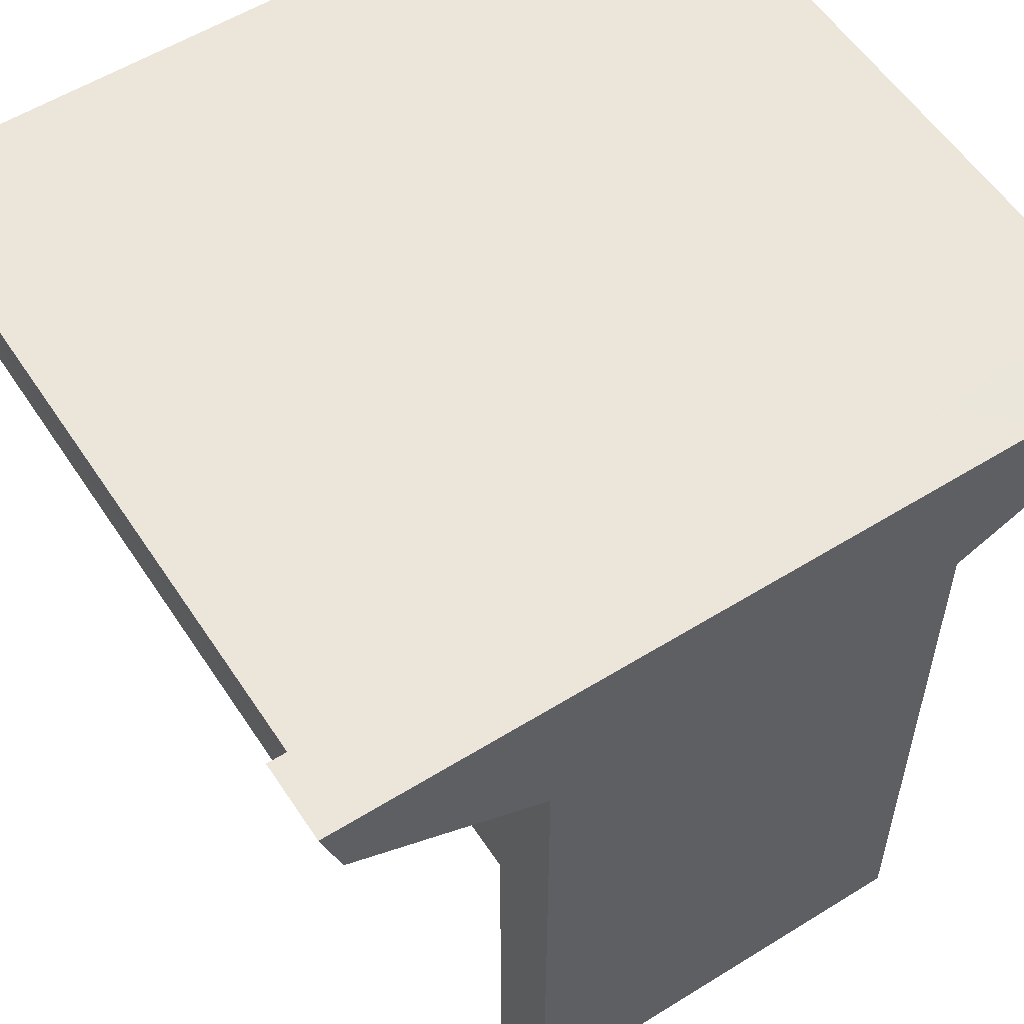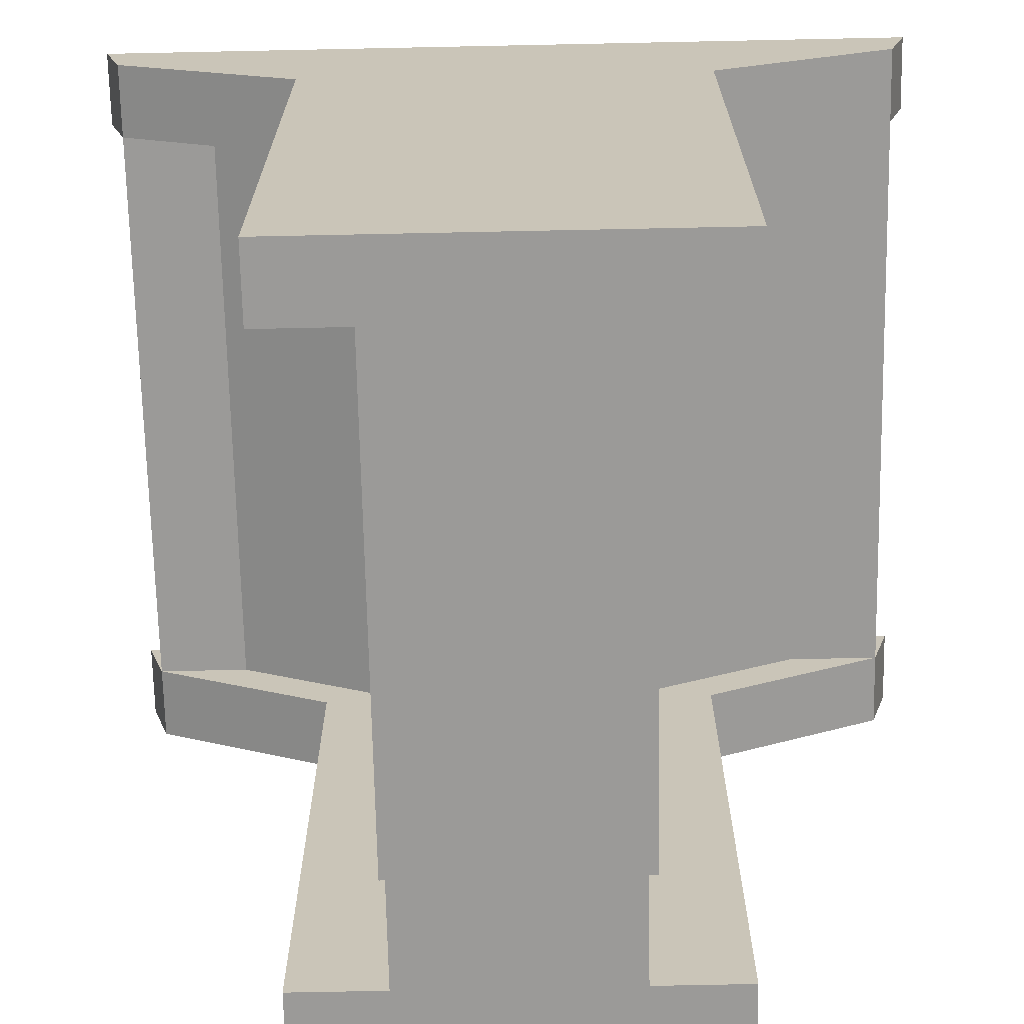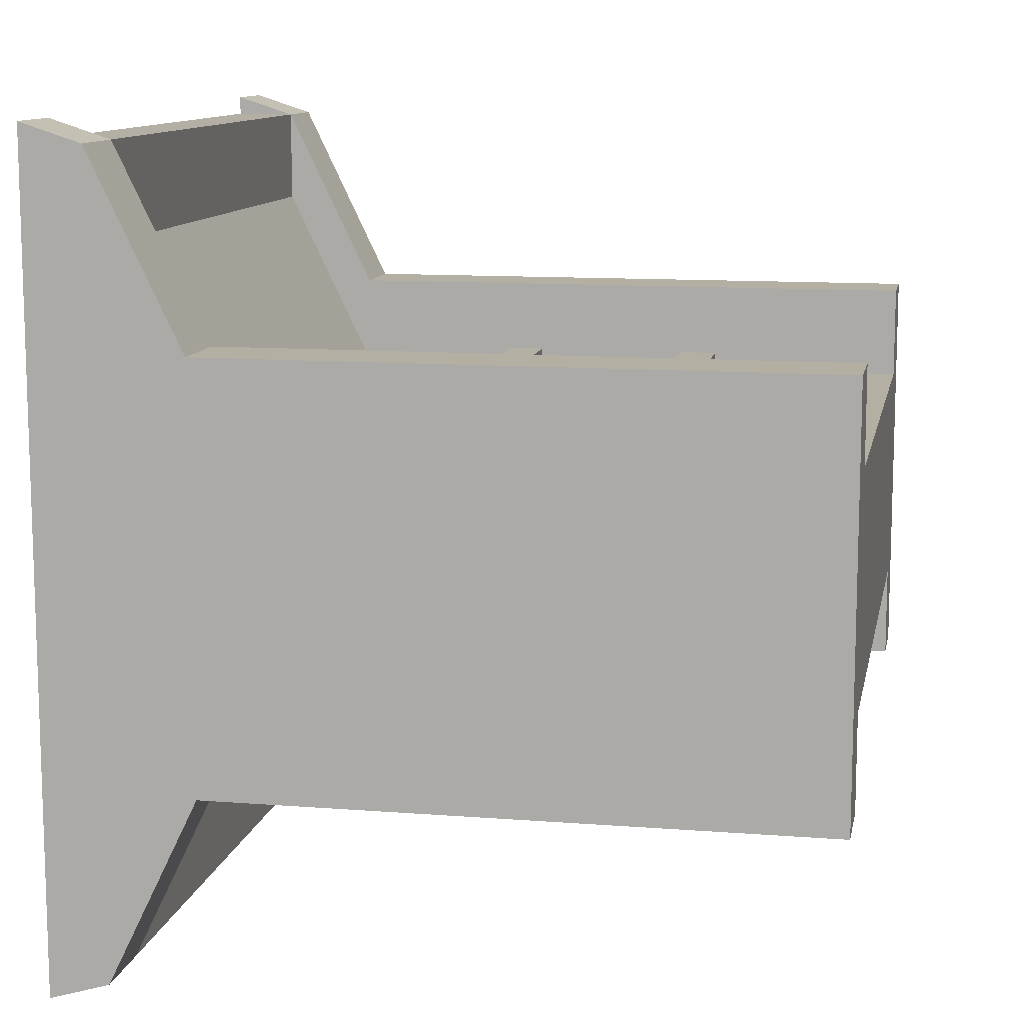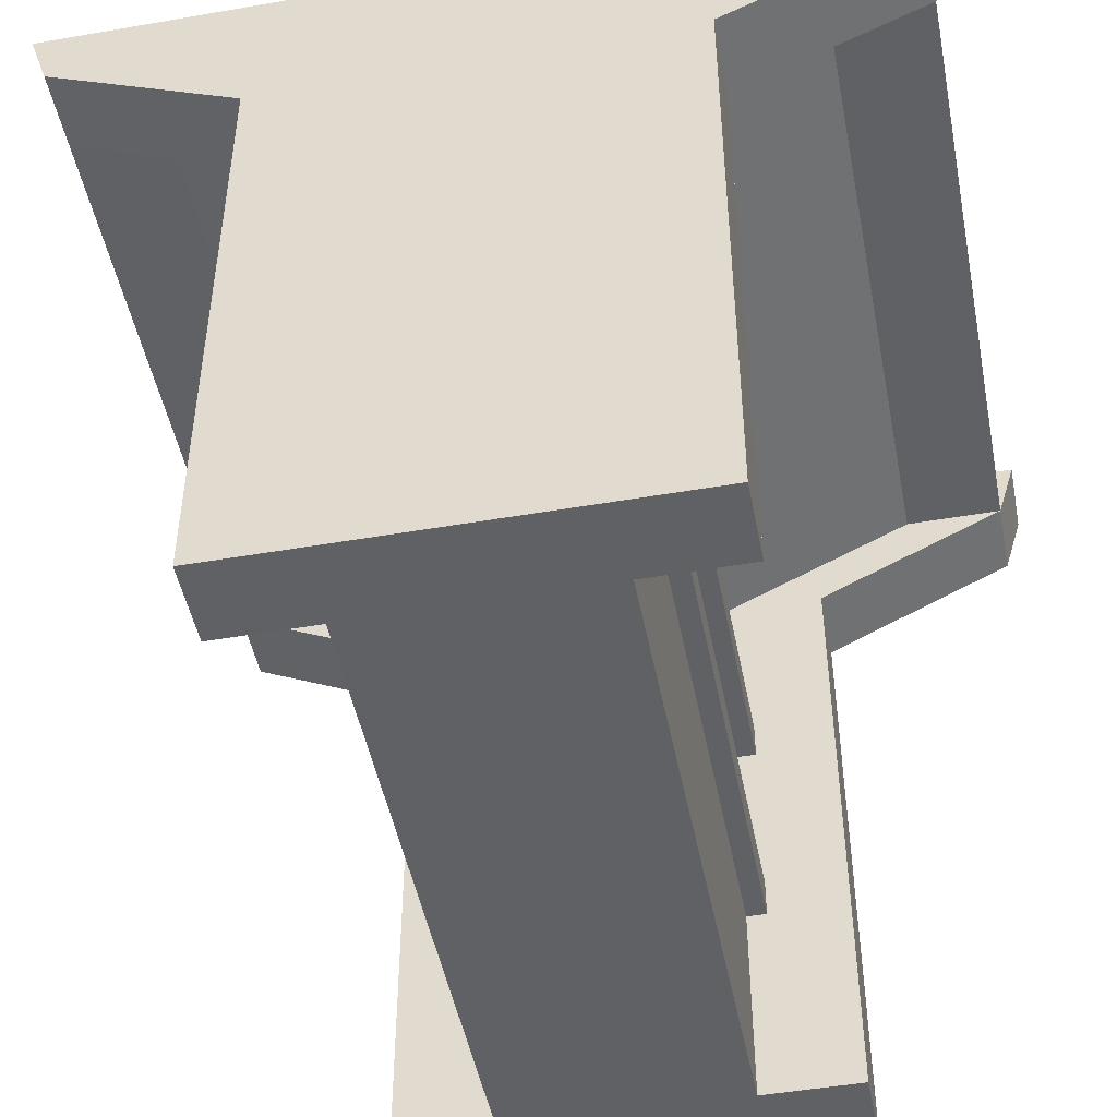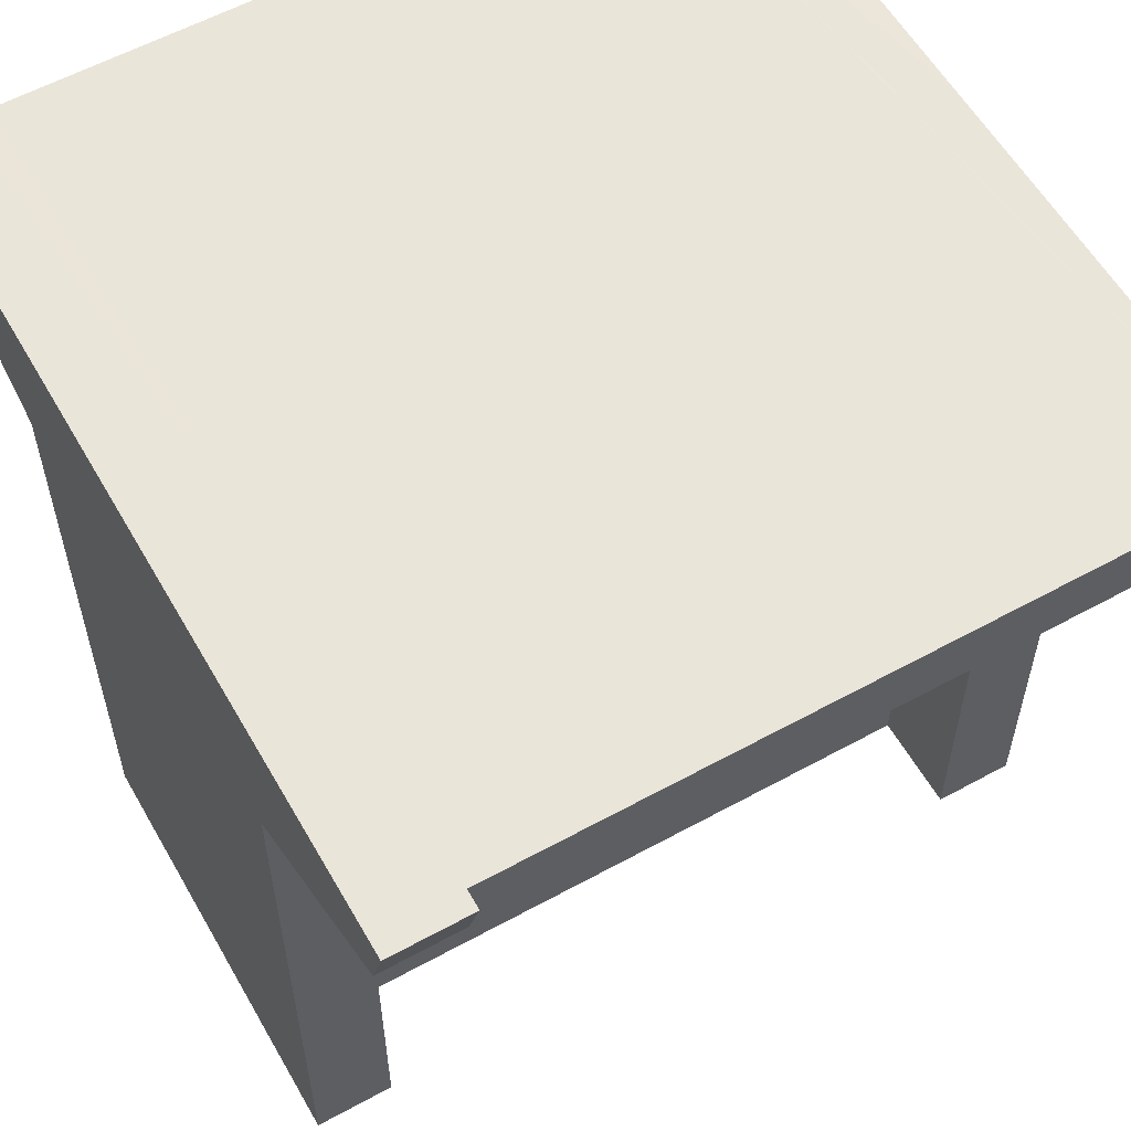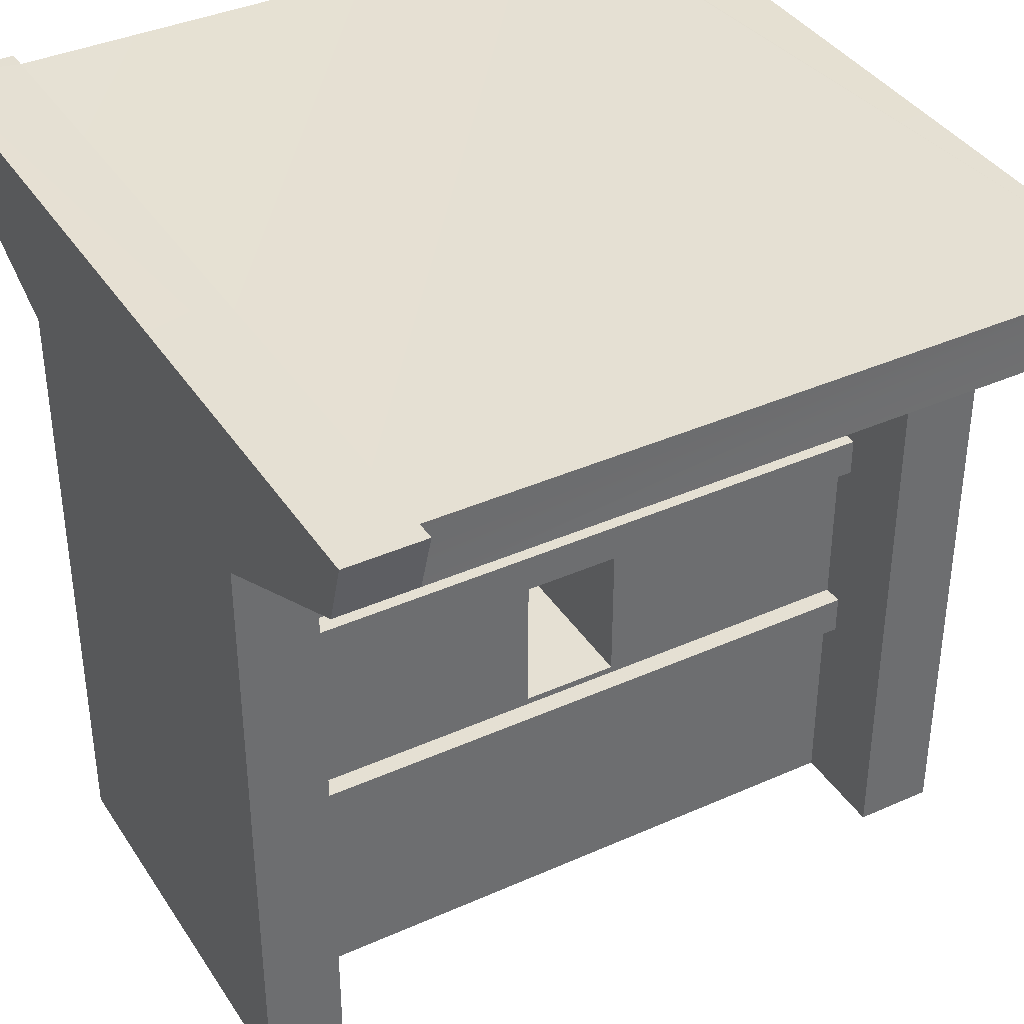
<metadata>
{"format":"obj","ext":"obj","renderer":"f3d","projection":"perspective","resolution":1024,"background":"white","views":[{"elev":56.3,"azim":-123.0,"up":"+Y"},{"elev":-69.3,"azim":91.2,"up":"+Y"},{"elev":11.2,"azim":-79.1,"up":"+Z"},{"elev":-48.1,"azim":101.0,"up":"+Y"},{"elev":58.0,"azim":150.4,"up":"+Y"},{"elev":38.2,"azim":150.5,"up":"+Y"}]}
</metadata>
<code>
o Cube
v 1 0.8407 1.049
v 1 0.5988 0.5477
v 1 -1 0.5477
v 0.8003 -1 0.5477
v -1 0.8407 1.049
v -1 0.8407 -1.051
v 1 0.8407 -1.05
v -0.7975 -1 0.3
v -0.7975 -1 -0.3
v -0.7975 -0.4686 0.3
v -0.7975 -0.3665 0.3
v -0.7975 0.06002 0.3
v -0.7975 0.1577 0.3
v -0.7975 0.5988 0.3
v -0.7975 -0.4686 0.35
v -0.7975 -0.3665 0.35
v -0.7975 0.06002 0.35
v -0.7975 0.1577 0.35
v -0.7975 -0.4686 -0.35
v -0.7975 -0.3665 -0.35
v -0.7975 0.06002 -0.35
v -0.7975 0.1577 -0.35
v -0.7975 0.8407 0.8
v -0.7975 0.8407 1.049
v -0.7975 0.8407 -1.051
v 0.8003 -1 0.3
v 0.8003 -0.4686 -0.3
v 0.8003 -0.3665 -0.3
v 0.8003 0.06002 -0.3
v 0.8003 0.1577 -0.3
v 0.8003 0.5988 -0.3
v 0.8003 -0.4686 -0.35
v 0.8003 -0.3665 -0.35
v 0.8003 0.06002 -0.35
v 0.8003 0.1577 -0.35
v 0.8003 0.8407 -0.8
v 0.8003 0.8407 -1.05
v 0.8003 -1 -0.3
v 0.8003 -0.4686 0.3
v 0.8003 -0.3665 0.3
v 0.8003 0.06002 0.3
v 0.8003 0.1577 0.3
v 0.8003 0.5988 0.3
v 0.8003 -0.4686 0.35
v 0.8003 -0.3665 0.35
v 0.8003 0.06002 0.35
v 0.8003 0.1577 0.35
v 0.8003 0.8407 0.8
v 0.8003 0.8407 1.049
v -1 -1 0.5475
v -1 0.5988 0.5475
v -0.7975 0.8407 -0.8
v -0.7975 0.5988 0.5475
v -0.7975 -0.3665 -0.3
v -0.7975 0.5988 -0.3
v -0.7975 0.06002 -0.3
v -0.7975 -0.4686 -0.3
v -0.7975 0.1577 -0.3
v -0.7975 -1 0.5475
v -0.7975 0.5988 -0.5512
v -1 0.5988 -0.5512
v -0.7975 -1 -0.5512
v -1 -1 -0.5512
v 0.8003 0.5988 0.5477
v 1 -1 -0.549
v 1 0.5988 -0.549
v 0.8003 0.5988 -0.549
v 0.8003 -1 -0.549
v 0.8004 1 1.05
v -0.7975 1 1.05
v -1 0.9996 1.1
v -0.7975 0.9996 1.1
v 1 0.9996 1.1
v 0.8004 0.9996 1.1
v -0.7969 1 -1.05
v 0.8004 1 -1.05
v -1 1 -1.099
v 1 1 -1.099
v 0.8004 1 -1.099
v -0.7969 1 -1.099
v 0.123 0.06002 0.3
v -0.123 0.06002 0.3
v 0.1234 0.03183 0.3
v -0.1226 0.03183 0.3
v 0.1234 -0.3487 0.3
v -0.1226 -0.3487 0.3
v 0.1234 0.03225 -0.3
v -0.1226 0.03225 -0.3
v 0.1234 -0.3485 -0.3
v -0.1226 -0.3485 -0.3
f 84 87 83
f 30 55 31
f 17 13 18
f 51 59 53
f 4 2 64
f 34 56 21
f 46 42 47
f 32 57 19
f 51 24 5
f 21 58 22
f 28 32 33
f 22 34 21
f 43 23 14
f 41 40 64
f 28 20 54
f 58 35 22
f 46 18 17
f 30 34 35
f 85 90 86
f 64 1 49
f 15 39 44
f 44 16 15
f 52 31 55
f 66 68 67
f 48 24 23
f 42 14 13
f 15 11 16
f 66 37 7
f 24 70 72
f 69 49 74
f 47 13 18
f 89 83 87
f 1 74 49
f 12 86 82
f 37 76 79
f 75 25 80
f 19 54 20
f 52 37 36
f 37 75 76
f 26 10 8
f 90 84 86
f 20 32 19
f 25 77 80
f 45 11 16
f 62 61 60
f 70 49 69
f 72 5 24
f 28 87 29
f 44 40 45
f 82 46 12
f 7 79 78
f 60 6 25
f 89 28 54
f 56 87 88
f 9 26 8
f 57 38 9
f 83 40 41
f 69 73 76
f 85 11 40
f 67 28 29
f 73 2 66
f 61 51 77
f 82 86 84
f 84 81 82
f 56 54 60
f 12 53 11
f 88 54 56
f 54 90 89
f 56 29 87
f 84 88 87
f 30 58 55
f 17 12 13
f 51 50 59
f 4 3 2
f 34 29 56
f 46 41 42
f 32 27 57
f 51 53 24
f 21 56 58
f 28 27 32
f 22 35 34
f 43 48 23
f 49 48 43
f 64 49 43
f 26 4 64
f 39 26 64
f 64 43 42
f 64 42 41
f 40 39 64
f 28 33 20
f 58 30 35
f 46 47 18
f 30 29 34
f 85 89 90
f 64 2 1
f 15 10 39
f 44 45 16
f 52 36 31
f 66 65 68
f 48 49 24
f 42 43 14
f 15 10 11
f 66 67 37
f 47 42 13
f 89 85 83
f 1 73 74
f 12 11 86
f 19 57 54
f 52 25 37
f 37 25 75
f 26 39 10
f 90 88 84
f 20 33 32
f 25 6 77
f 45 40 11
f 62 63 61
f 70 24 49
f 72 71 5
f 28 89 87
f 44 39 40
f 81 41 46
f 46 17 12
f 82 81 46
f 7 37 79
f 60 61 6
f 59 50 63
f 63 62 9
f 38 68 65
f 38 65 3
f 3 4 26
f 8 59 63
f 38 3 26
f 8 63 9
f 9 38 26
f 57 27 38
f 41 81 83
f 83 85 40
f 77 71 72
f 77 72 70
f 75 80 77
f 78 79 76
f 75 77 70
f 73 78 76
f 76 75 70
f 69 74 73
f 76 70 69
f 85 86 11
f 31 36 37
f 67 68 38
f 31 37 67
f 30 31 67
f 67 38 27
f 67 27 28
f 29 30 67
f 7 78 73
f 73 1 2
f 2 3 65
f 66 7 73
f 2 65 66
f 61 63 50
f 51 5 71
f 61 50 51
f 77 6 61
f 51 71 77
f 84 83 81
f 25 52 55
f 60 25 55
f 9 62 60
f 57 9 60
f 60 55 58
f 60 58 56
f 54 57 60
f 14 23 24
f 53 59 8
f 14 24 53
f 13 14 53
f 53 8 10
f 53 10 11
f 12 13 53
f 88 90 54

</code>
